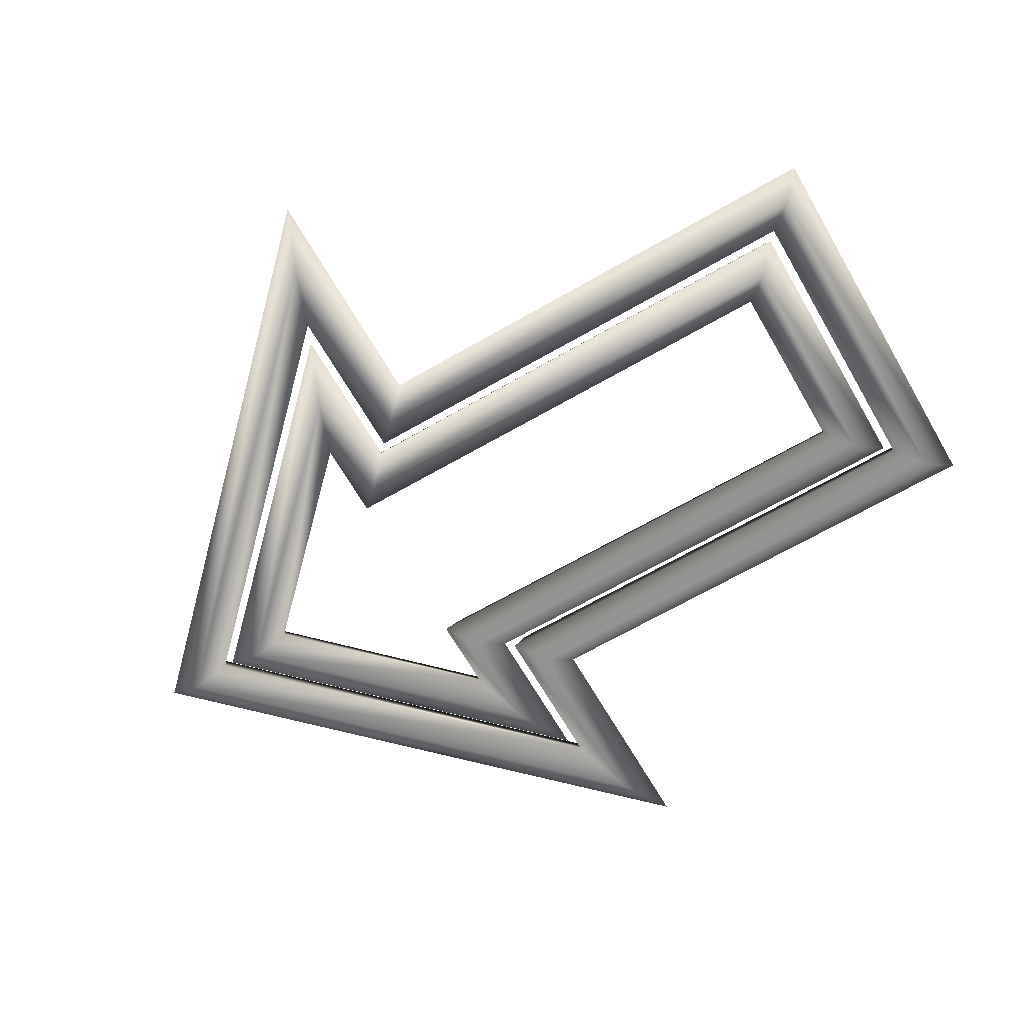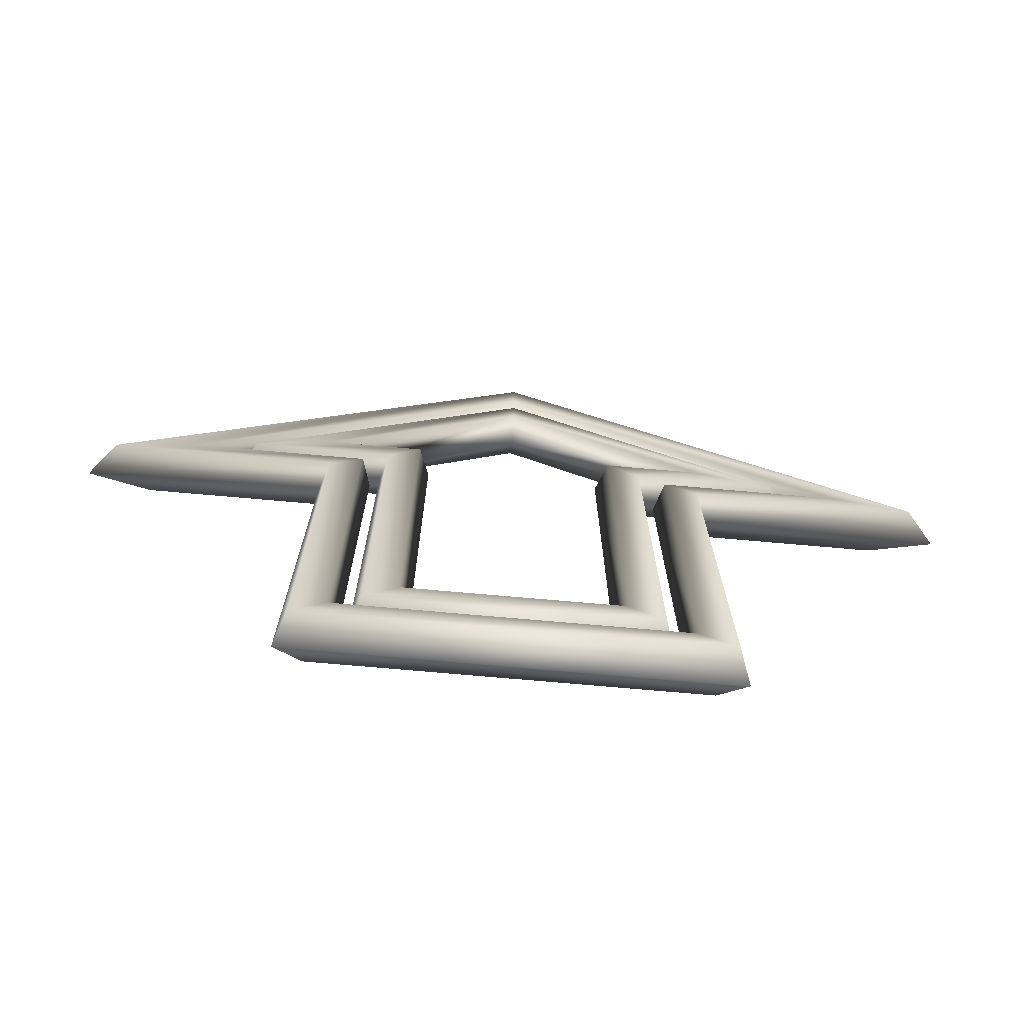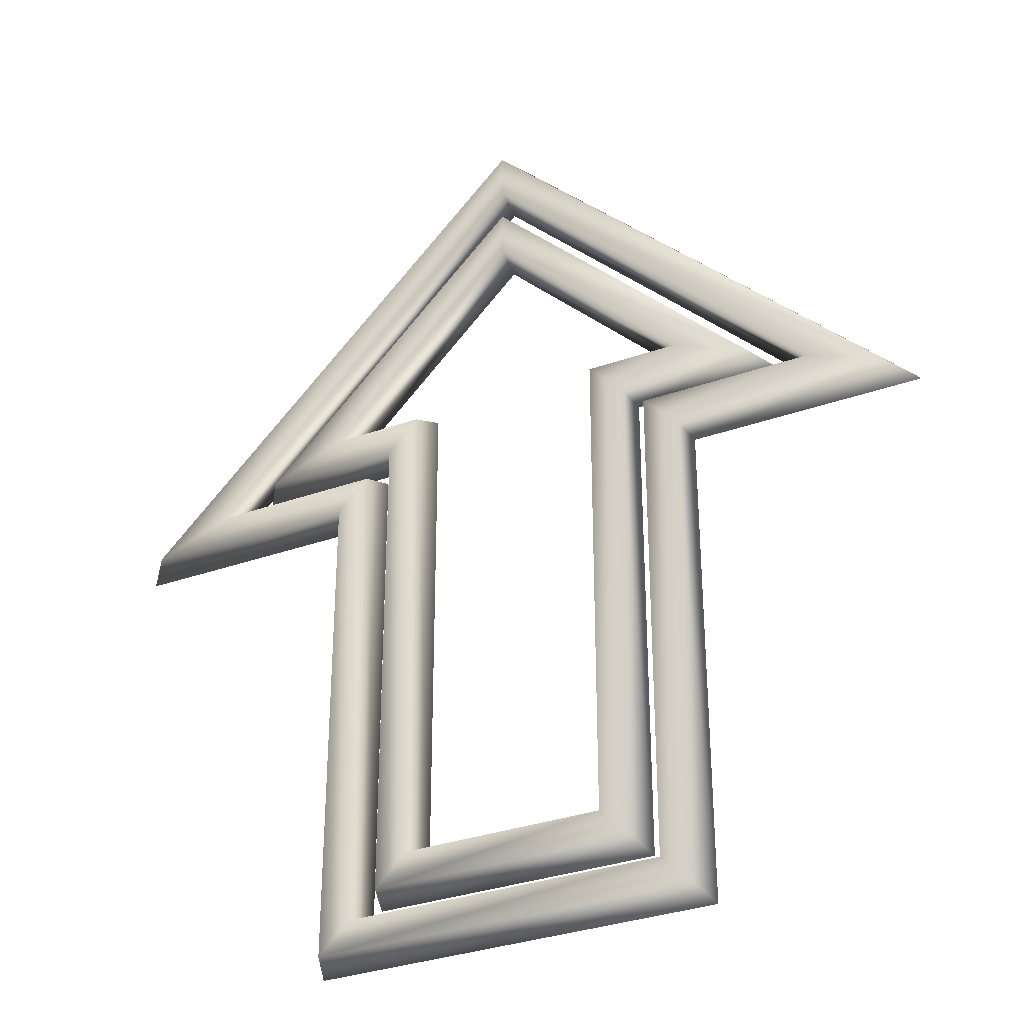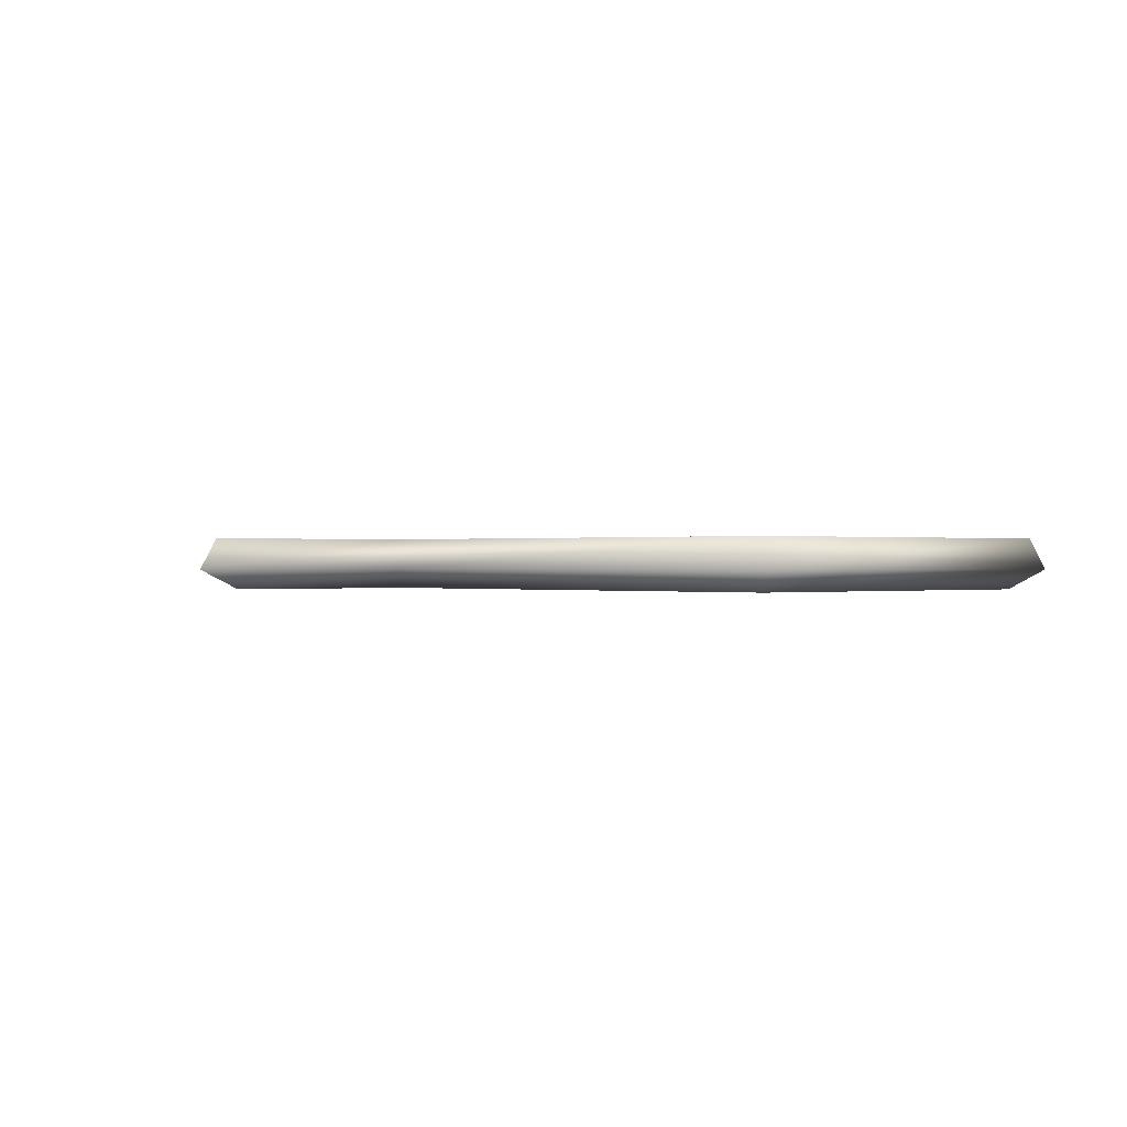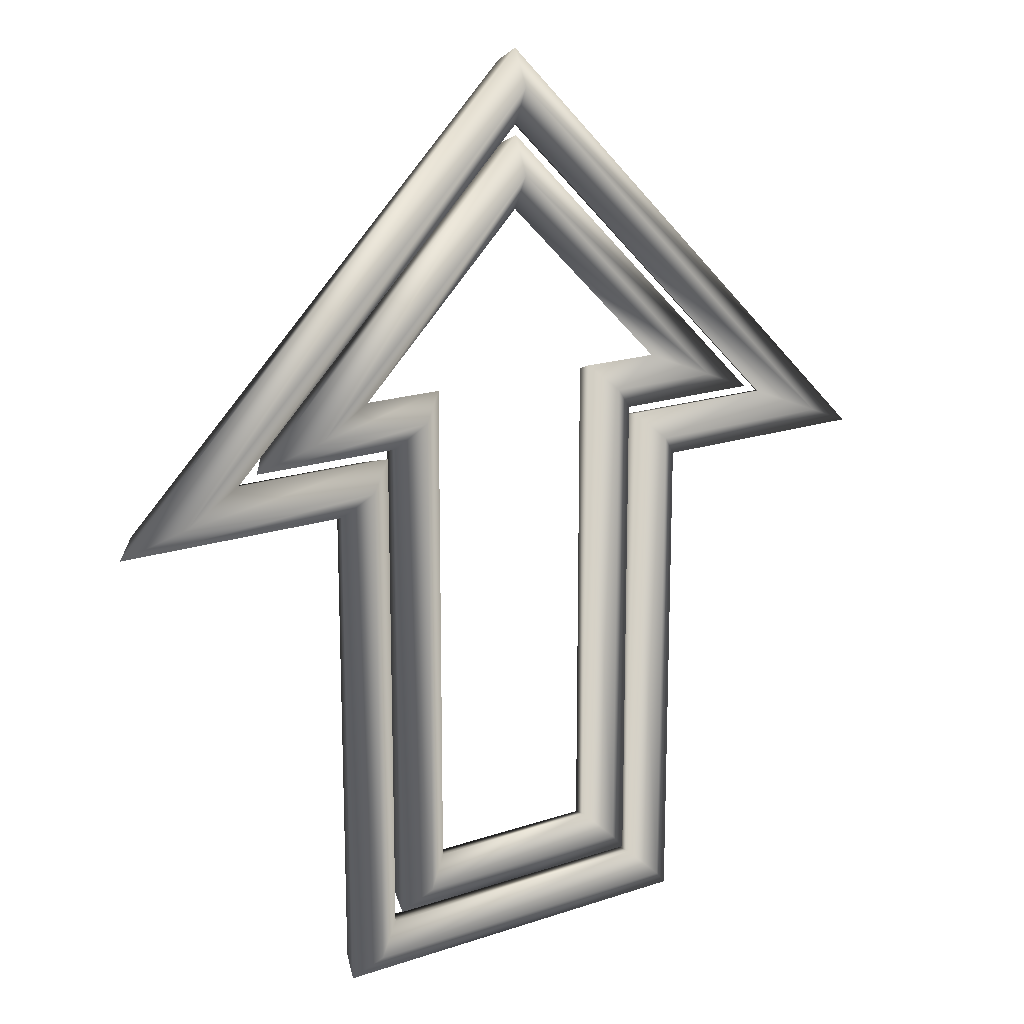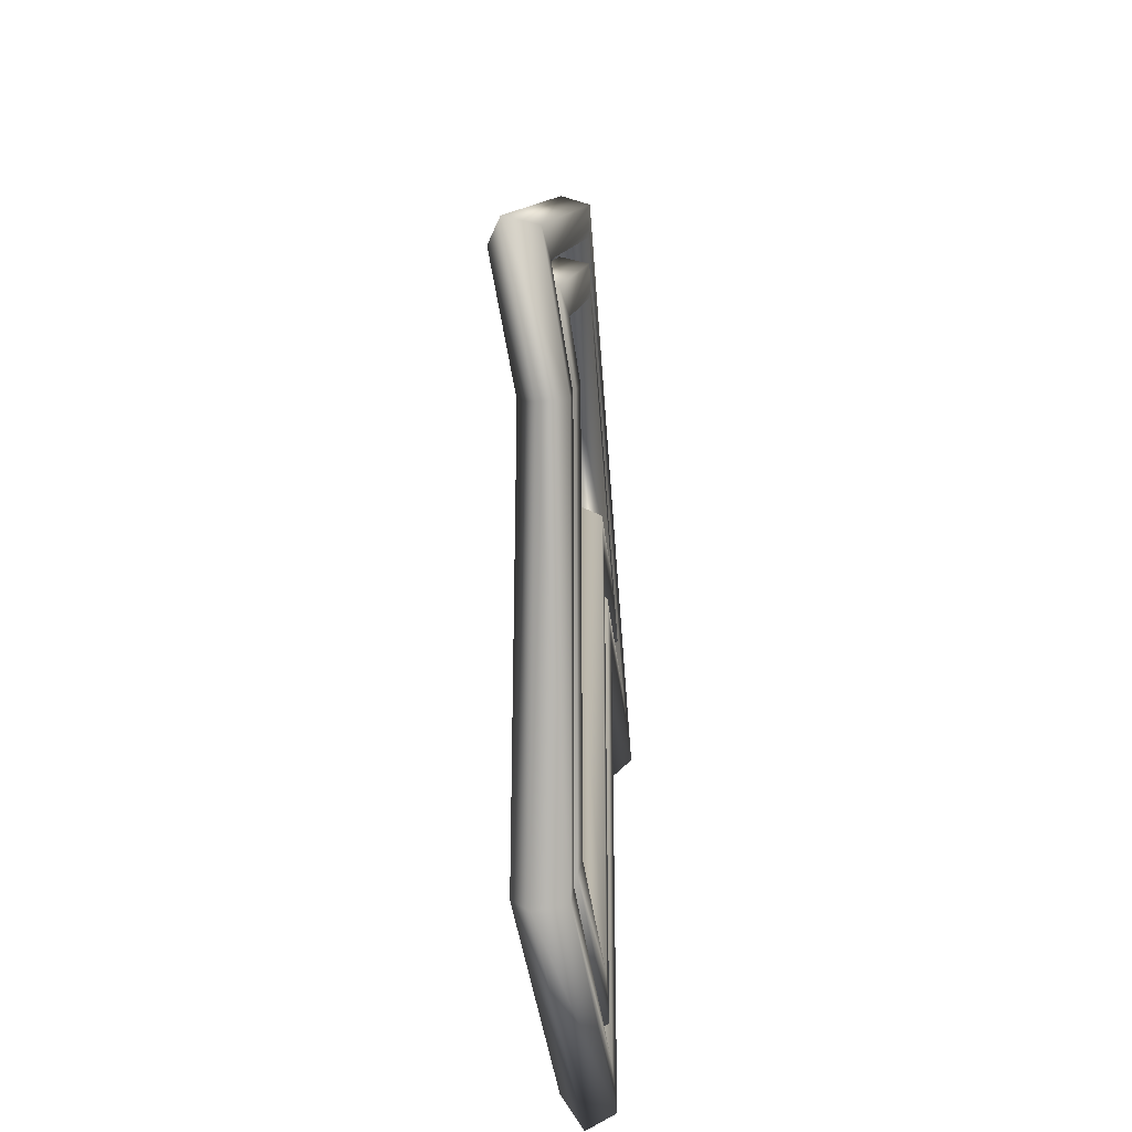
<metadata>
{"format":"obj","ext":"obj","renderer":"f3d","projection":"perspective","resolution":1024,"background":"white","views":[{"elev":-66.7,"azim":-60.0,"up":"+Z"},{"elev":-74.7,"azim":-5.0,"up":"+Y"},{"elev":-33.2,"azim":26.1,"up":"+Y"},{"elev":0.1,"azim":-42.8,"up":"+Z"},{"elev":17.9,"azim":146.4,"up":"+Y"},{"elev":-36.0,"azim":-83.8,"up":"+Y"}]}
</metadata>
<code>
v  1.255 -3.507 -0.0568
v  -1.255 -3.507 -0.0568
v  -1.329 -3.581 0.198
v  1.329 -3.581 0.198
v  -1.595 -3.847 0.2061
v  1.595 -3.847 0.2061
v  -1.684 -3.936 -0.0437
v  1.684 -3.936 -0.0437
v  -1.474 -3.727 -0.2062
v  1.474 -3.727 -0.2062
v  -1.255 0.6923 -0.0567
v  -1.329 0.6179 0.198
v  -1.595 0.3526 0.2061
v  -1.684 0.263 -0.0437
v  -1.474 0.473 -0.2062
v  -2.627 0.6923 -0.0567
v  -2.805 0.6179 0.198
v  -3.444 0.3526 0.2061
v  -3.66 0.263 -0.0437
v  -3.155 0.473 -0.2062
v  0 3.328 -0.0567
v  -0 3.434 0.198
v  -0 3.809 0.2061
v  0 3.936 -0.0437
v  0.0001 3.639 -0.2062
v  2.627 0.6923 -0.0567
v  2.805 0.618 0.198
v  3.444 0.3527 0.2061
v  3.66 0.263 -0.0437
v  3.155 0.4729 -0.2062
v  1.255 0.6923 -0.0567
v  1.329 0.618 0.198
v  1.595 0.3527 0.2061
v  1.684 0.263 -0.0437
v  1.474 0.4729 -0.2062
v  0 3.234 -0.0568
v  -2.461 0.764 -0.0568
v  -2.282 0.8383 0.198
v  0 3.129 0.198
v  -1.643 1.103 0.2061
v  0 2.753 0.2061
v  -1.427 1.193 -0.0437
v  0 2.626 -0.0437
v  -1.933 0.9834 -0.2062
v  0 2.923 -0.2062
v  -1.183 0.764 -0.0568
v  -1.109 0.8383 0.198
v  -0.8438 1.103 0.2061
v  -0.7541 1.193 -0.0437
v  -0.9639 0.9834 -0.2062
v  -1.183 -3.435 -0.0569
v  -1.109 -3.361 0.198
v  -0.8438 -3.096 0.2061
v  -0.7541 -3.006 -0.0436
v  -0.9639 -3.216 -0.2062
v  1.183 -3.435 -0.0569
v  1.109 -3.361 0.198
v  0.8438 -3.096 0.2061
v  0.7541 -3.006 -0.0436
v  0.9638 -3.216 -0.2062
v  1.183 0.764 -0.0569
v  1.109 0.8382 0.1979
v  0.8439 1.103 0.2062
v  0.7541 1.193 -0.0436
v  0.9638 0.9835 -0.2062
v  2.461 0.764 -0.0569
v  2.282 0.8382 0.1979
v  1.643 1.103 0.2062
v  1.427 1.193 -0.0436
v  1.932 0.9835 -0.2062
o CLEM_2__Prop_Neon014
g CLEM_2__Prop_Neon014
f 1 2 3 4
f 4 3 5 6
f 6 5 7 8
f 8 7 9 10
f 10 9 2 1
f 2 11 12 3
f 3 12 13 5
f 5 13 14 7
f 7 14 15 9
f 9 15 11 2
f 11 16 17 12
f 12 17 18 13
f 13 18 19 14
f 14 19 20 15
f 15 20 16 11
f 16 21 22 17
f 17 22 23 18
f 18 23 24 19
f 19 24 25 20
f 20 25 21 16
f 21 26 27 22
f 22 27 28 23
f 23 28 29 24
f 24 29 30 25
f 25 30 26 21
f 26 31 32 27
f 27 32 33 28
f 28 33 34 29
f 29 34 35 30
f 30 35 31 26
f 31 1 4 32
f 32 4 6 33
f 33 6 8 34
f 34 8 10 35
f 35 10 1 31
f 36 37 38 39
f 39 38 40 41
f 41 40 42 43
f 43 42 44 45
f 45 44 37 36
f 37 46 47 38
f 38 47 48 40
f 40 48 49 42
f 42 49 50 44
f 44 50 46 37
f 46 51 52 47
f 47 52 53 48
f 48 53 54 49
f 49 54 55 50
f 50 55 51 46
f 51 56 57 52
f 52 57 58 53
f 53 58 59 54
f 54 59 60 55
f 55 60 56 51
f 56 61 62 57
f 57 62 63 58
f 58 63 64 59
f 59 64 65 60
f 60 65 61 56
f 61 66 67 62
f 62 67 68 63
f 63 68 69 64
f 64 69 70 65
f 65 70 66 61
f 66 36 39 67
f 67 39 41 68
f 68 41 43 69
f 69 43 45 70
f 70 45 36 66

</code>
